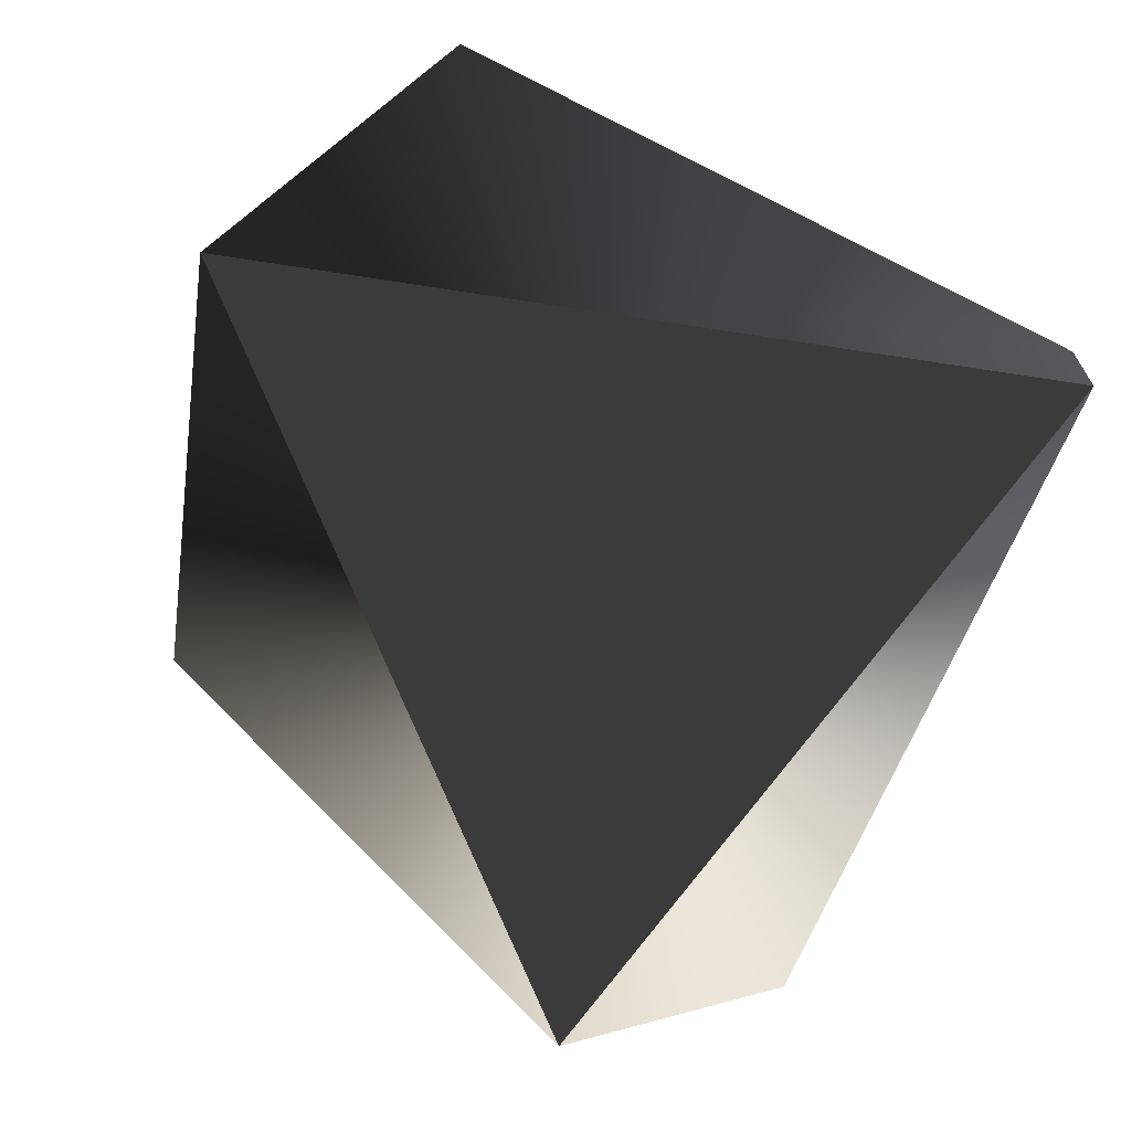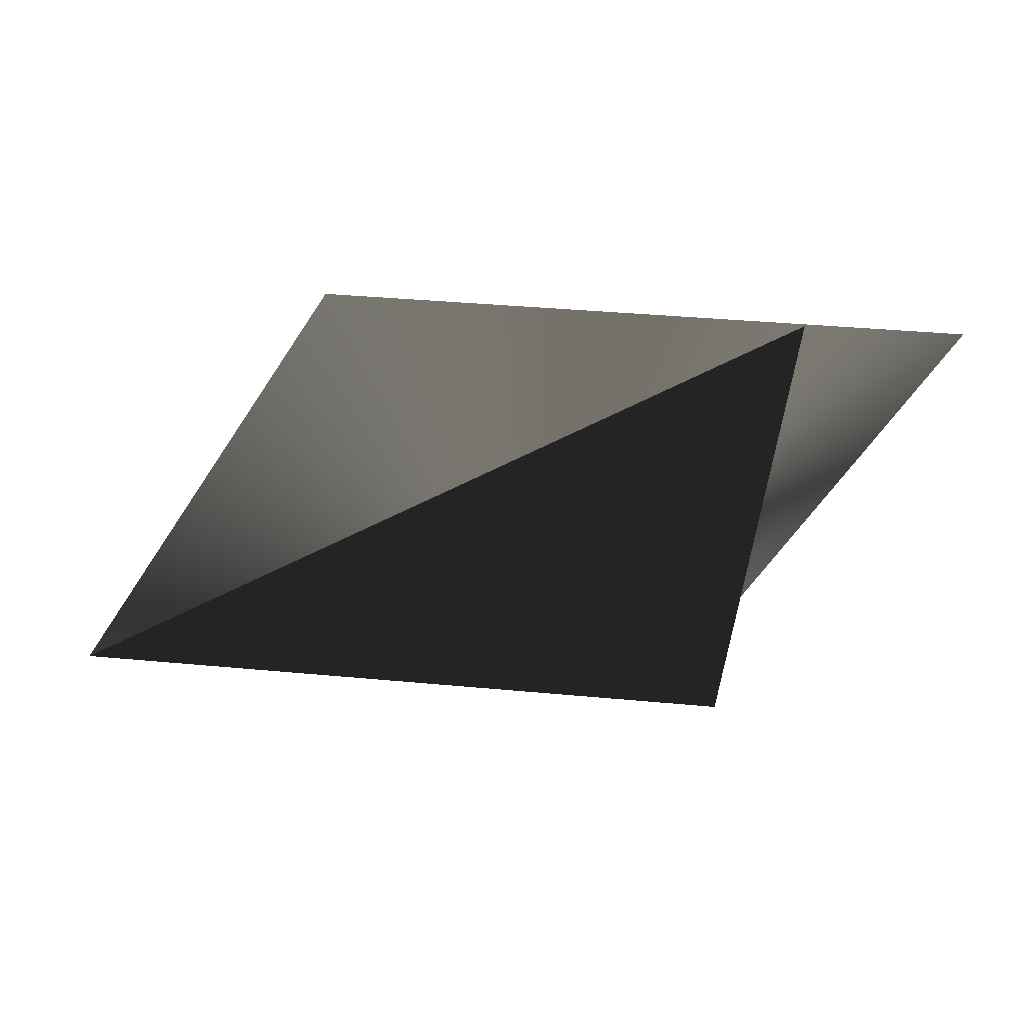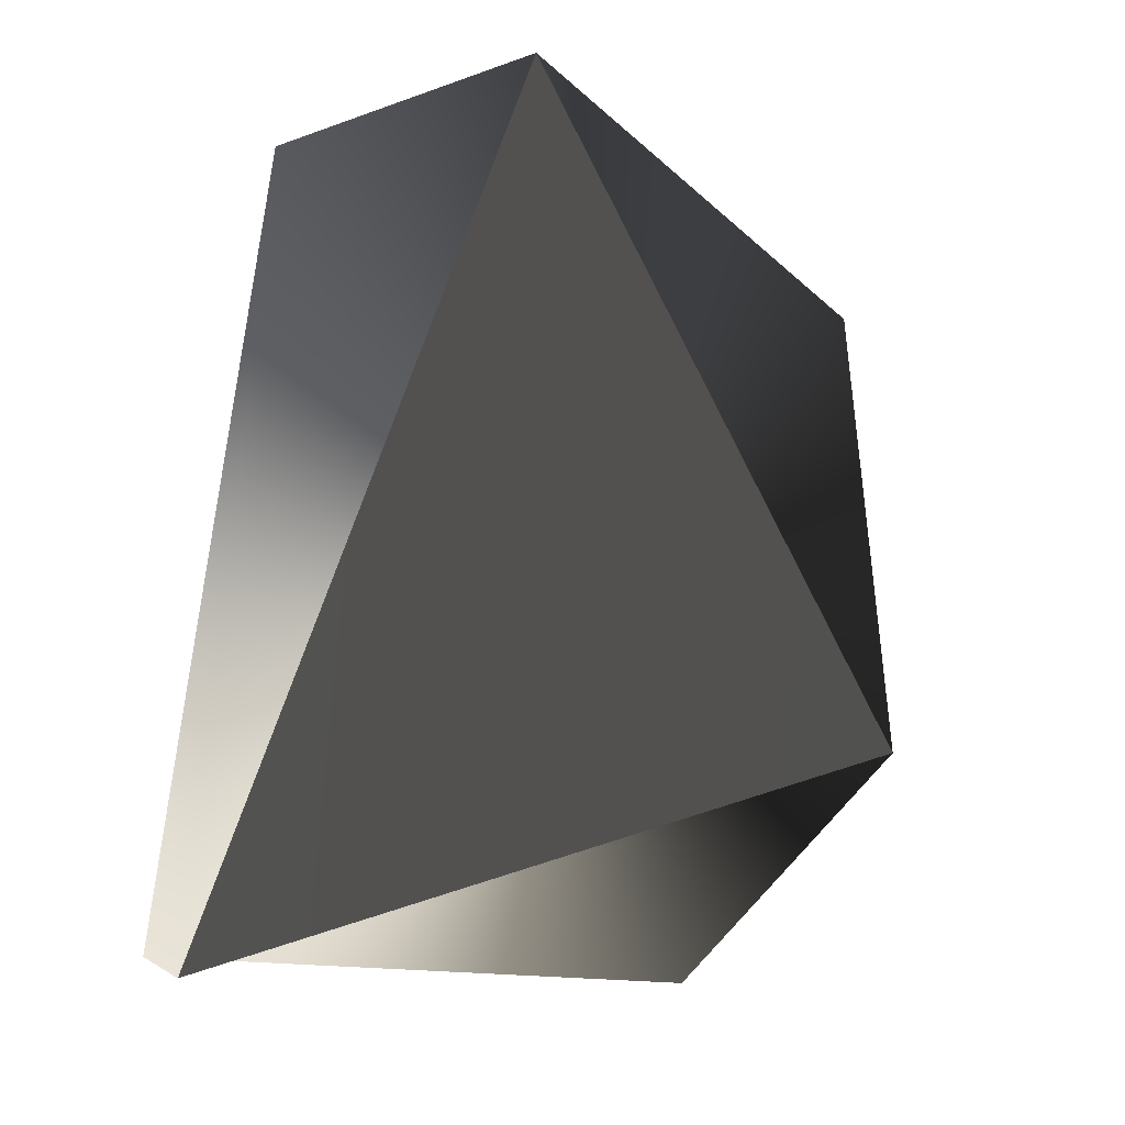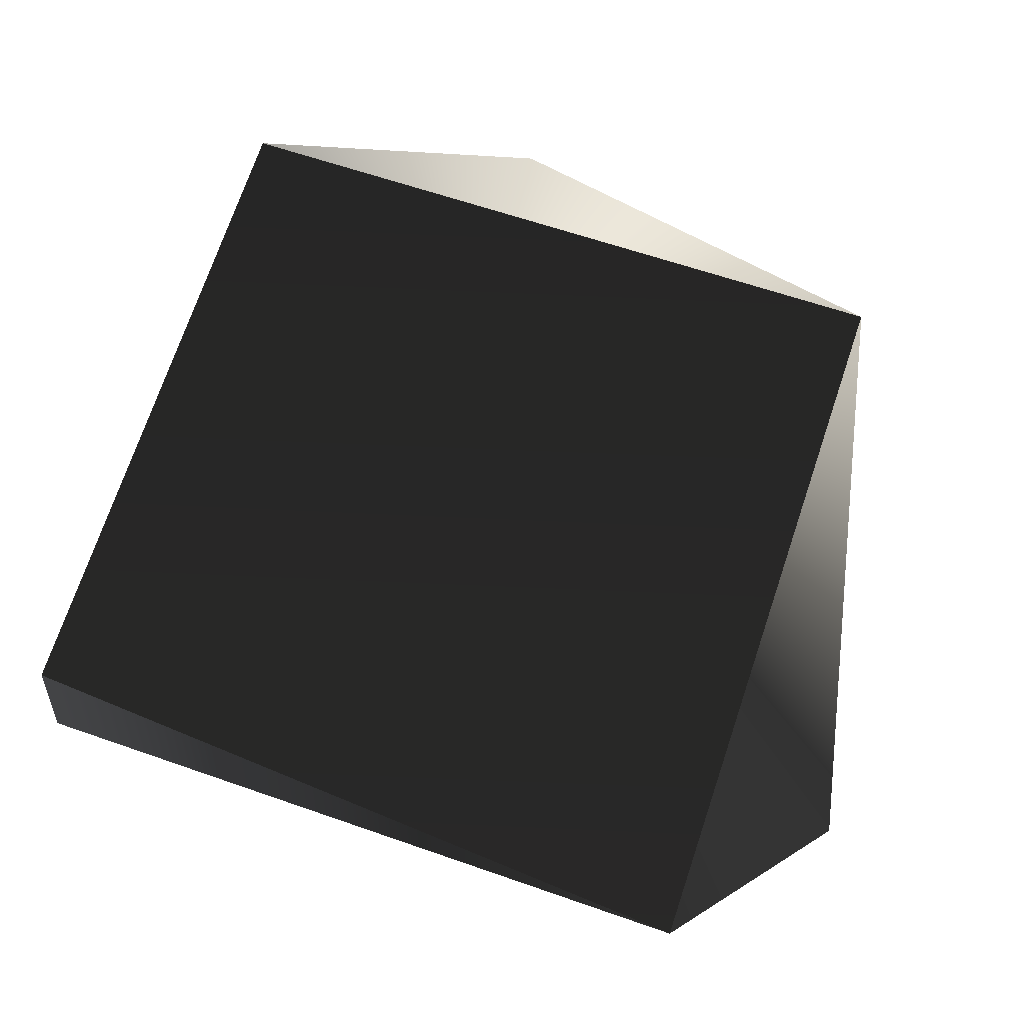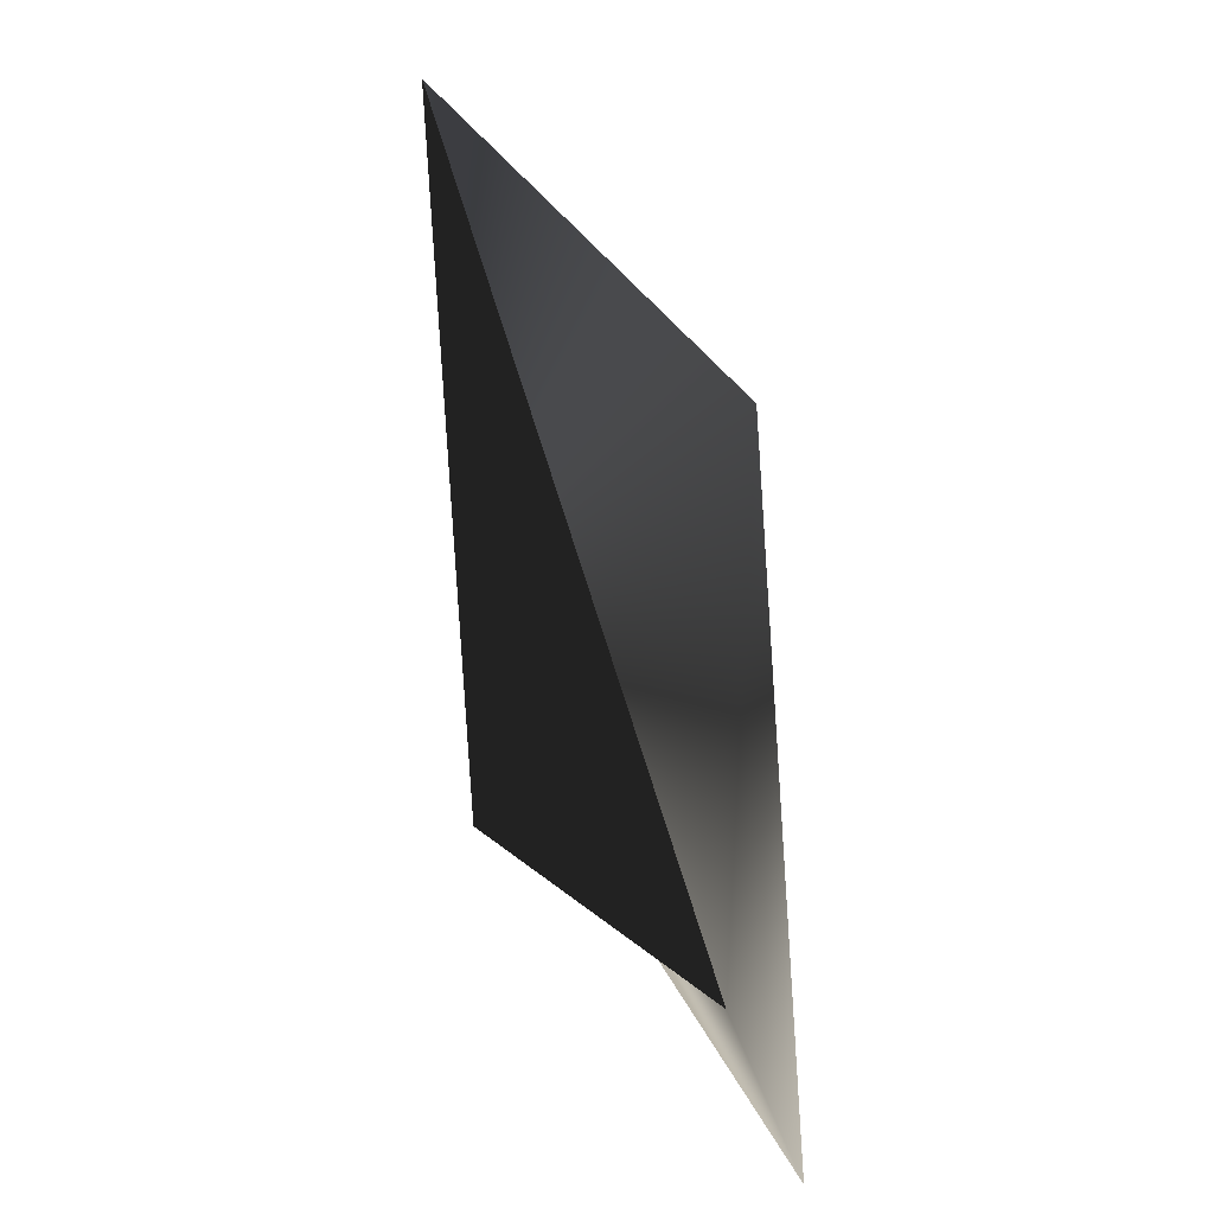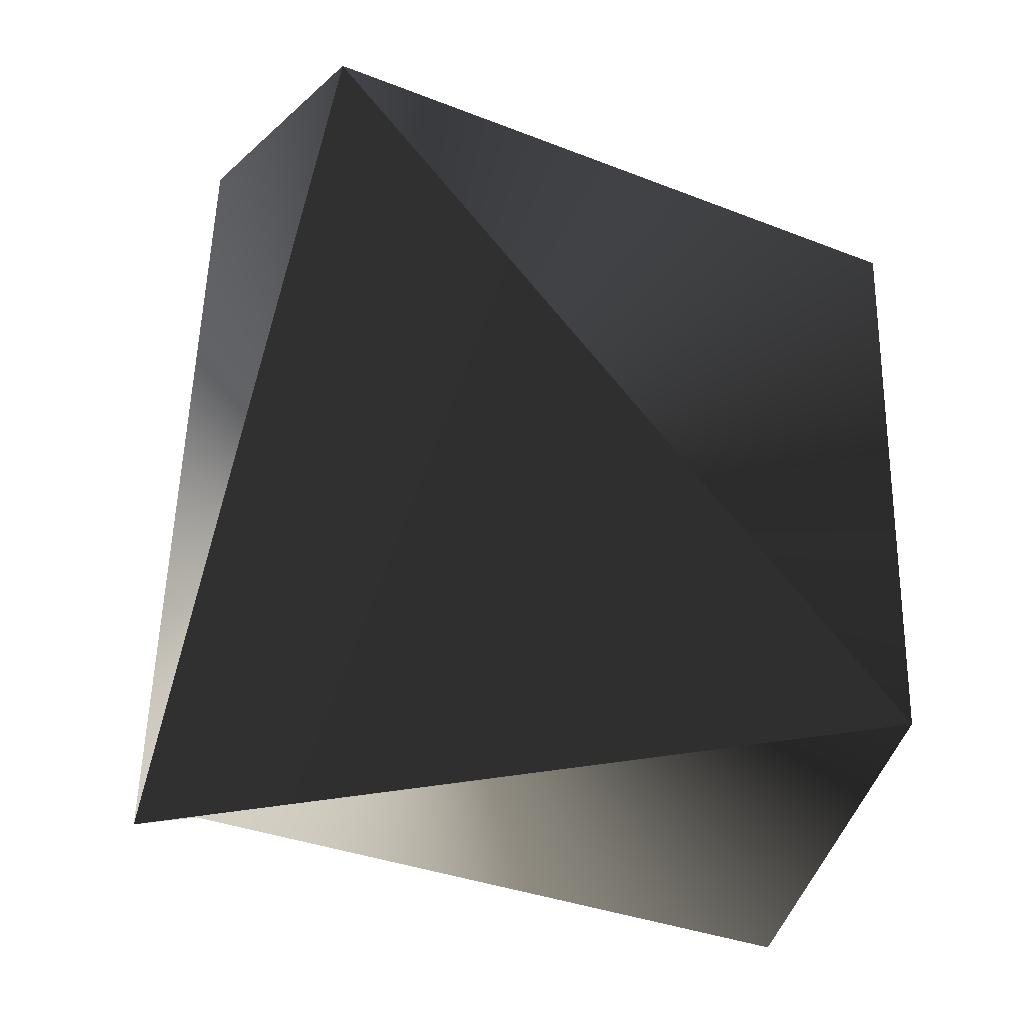
<metadata>
{"format":"obj","ext":"obj","renderer":"f3d","projection":"perspective","resolution":1024,"background":"white","views":[{"elev":-67.1,"azim":-13.4,"up":"+Z"},{"elev":-16.6,"azim":-99.7,"up":"+Z"},{"elev":2.7,"azim":154.4,"up":"+Y"},{"elev":54.8,"azim":119.6,"up":"+Z"},{"elev":13.6,"azim":-92.4,"up":"+Y"},{"elev":-2.2,"azim":-145.4,"up":"+Y"}]}
</metadata>
<code>
g Face_1
v -0.1015 0.06807 -0.1077
v -0.1016 0.06878 -0.1078
v -0.1009 0.06891 -0.108
v -0.1008 0.06819 -0.1079
f 2 4 3
f 2 1 4
g Face_2
v -0.1008 0.06819 -0.108
v -0.1012 0.069 -0.108
v -0.1017 0.06832 -0.1078
v -0.1008 0.06819 -0.108
v -0.1008 0.06819 -0.1079
v -0.1015 0.06807 -0.1077
v -0.1016 0.06878 -0.1078
v -0.1009 0.06891 -0.108
v -0.1008 0.06819 -0.1079
f 12 5 6
f 12 13 5
f 11 12 6
f 7 11 6
f 9 7 8
f 10 11 7
f 10 7 9
g Face_3
v -0.1008 0.06819 -0.108
v -0.1012 0.069 -0.108
v -0.1017 0.06832 -0.1078
f 16 15 14

</code>
